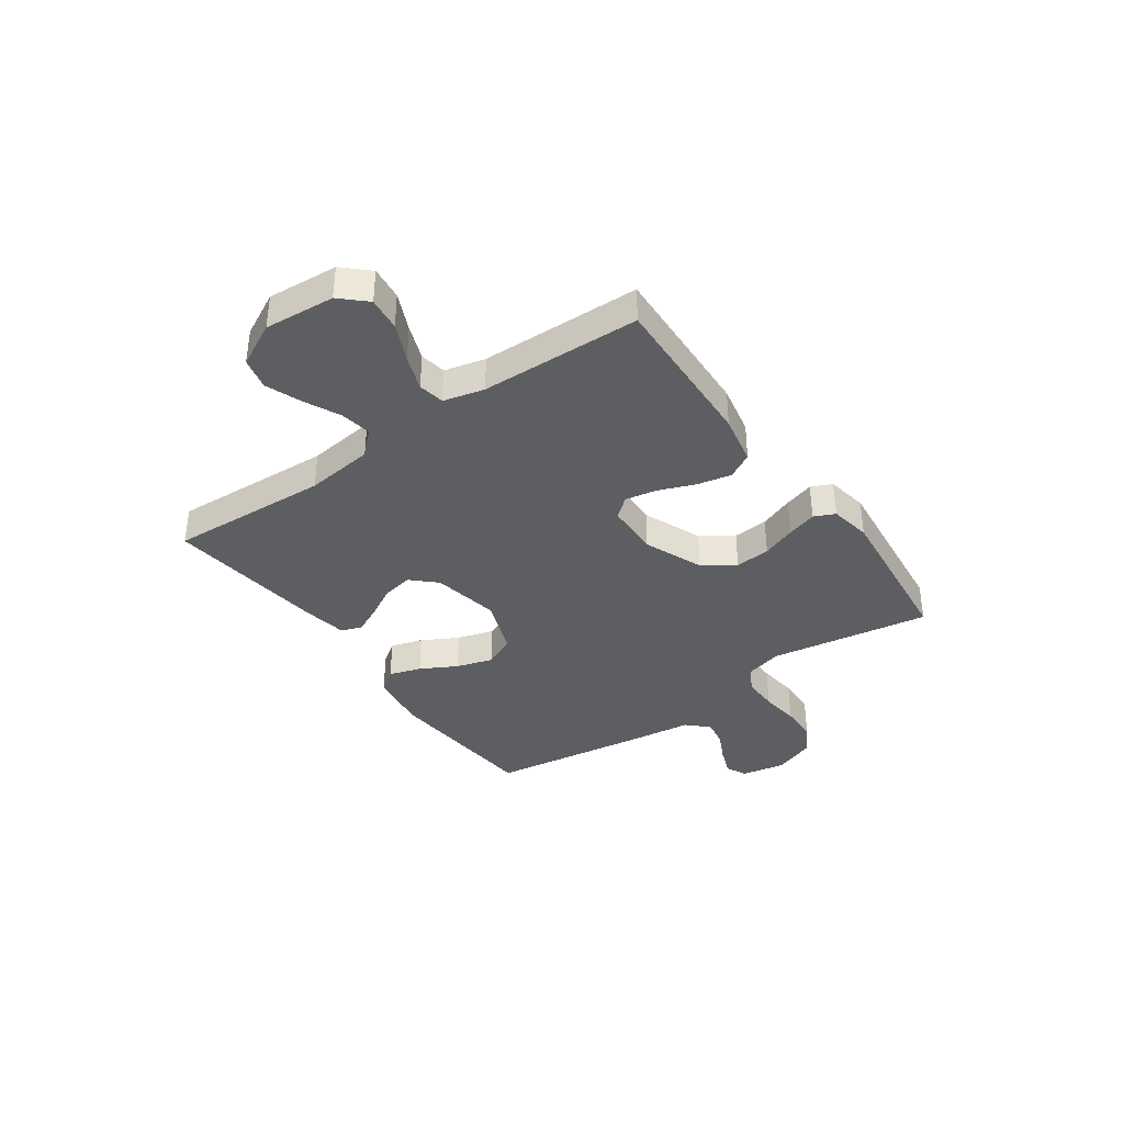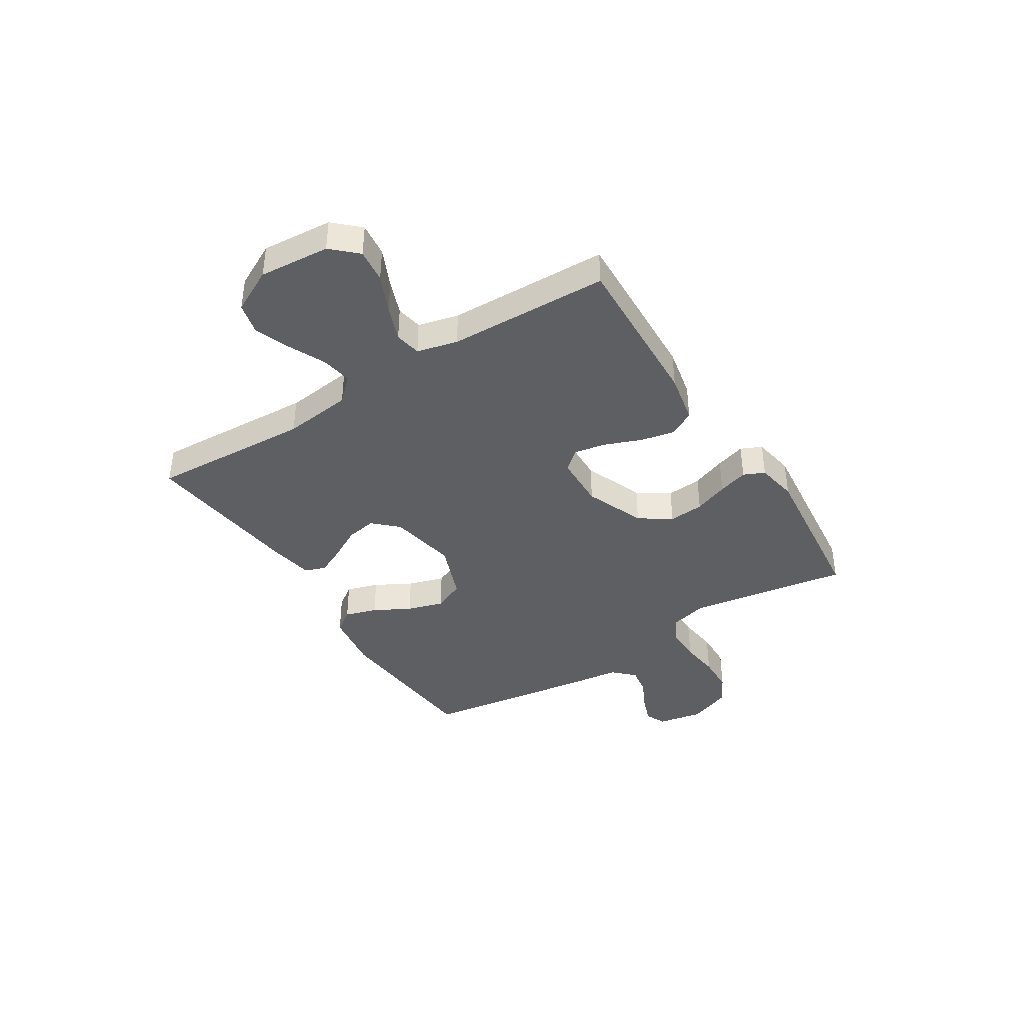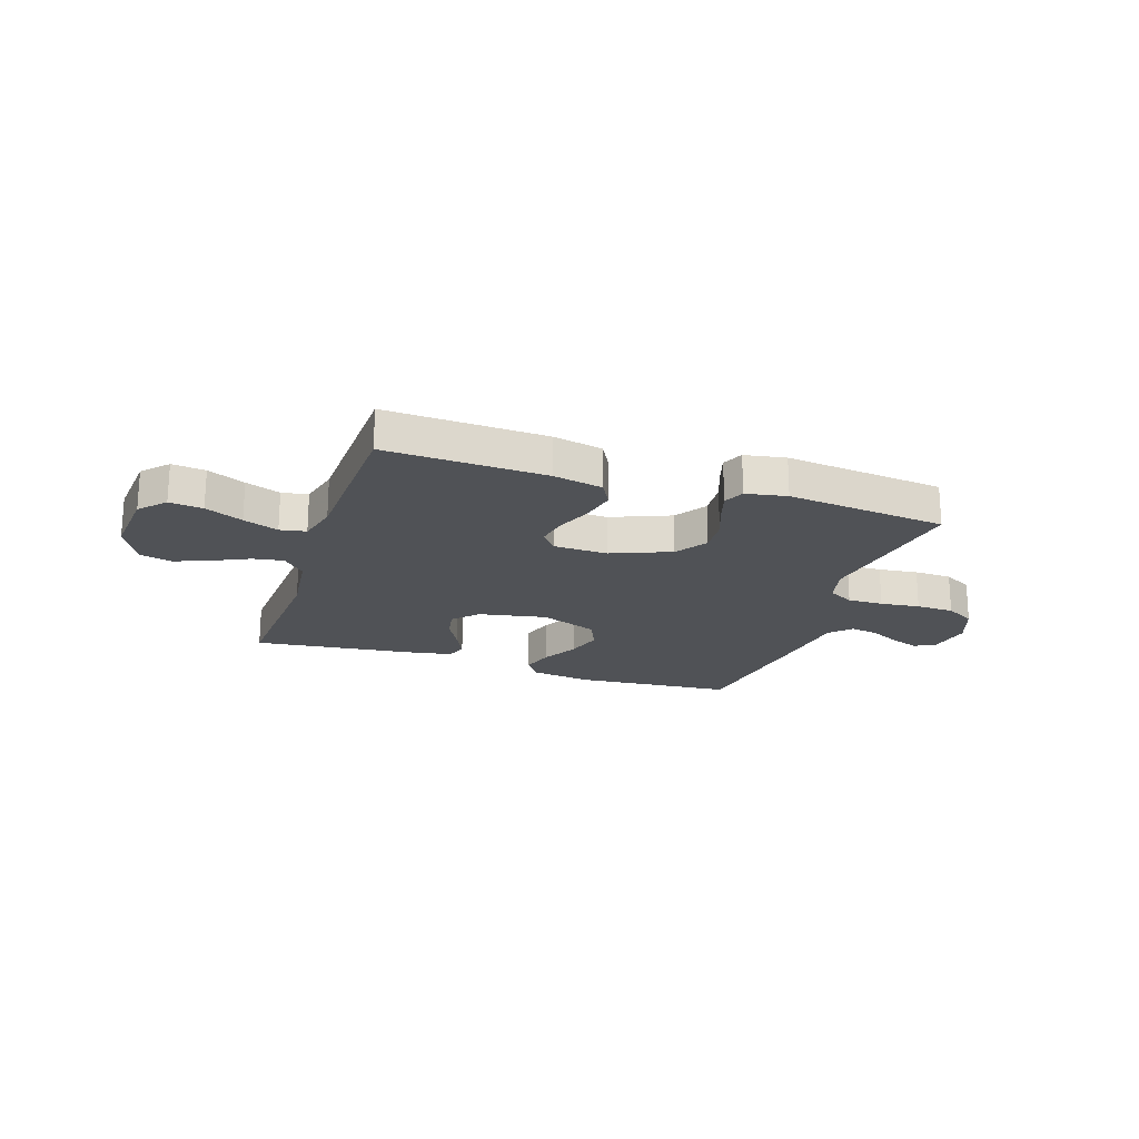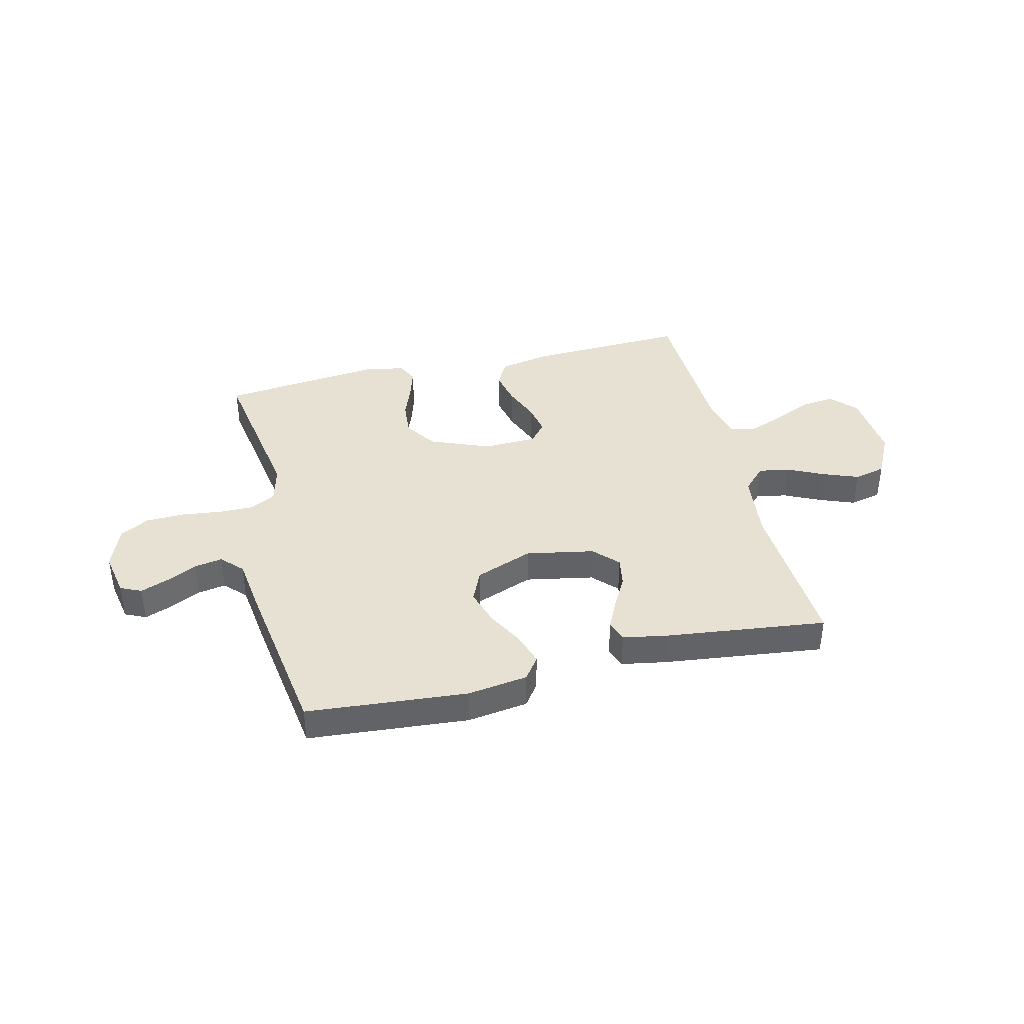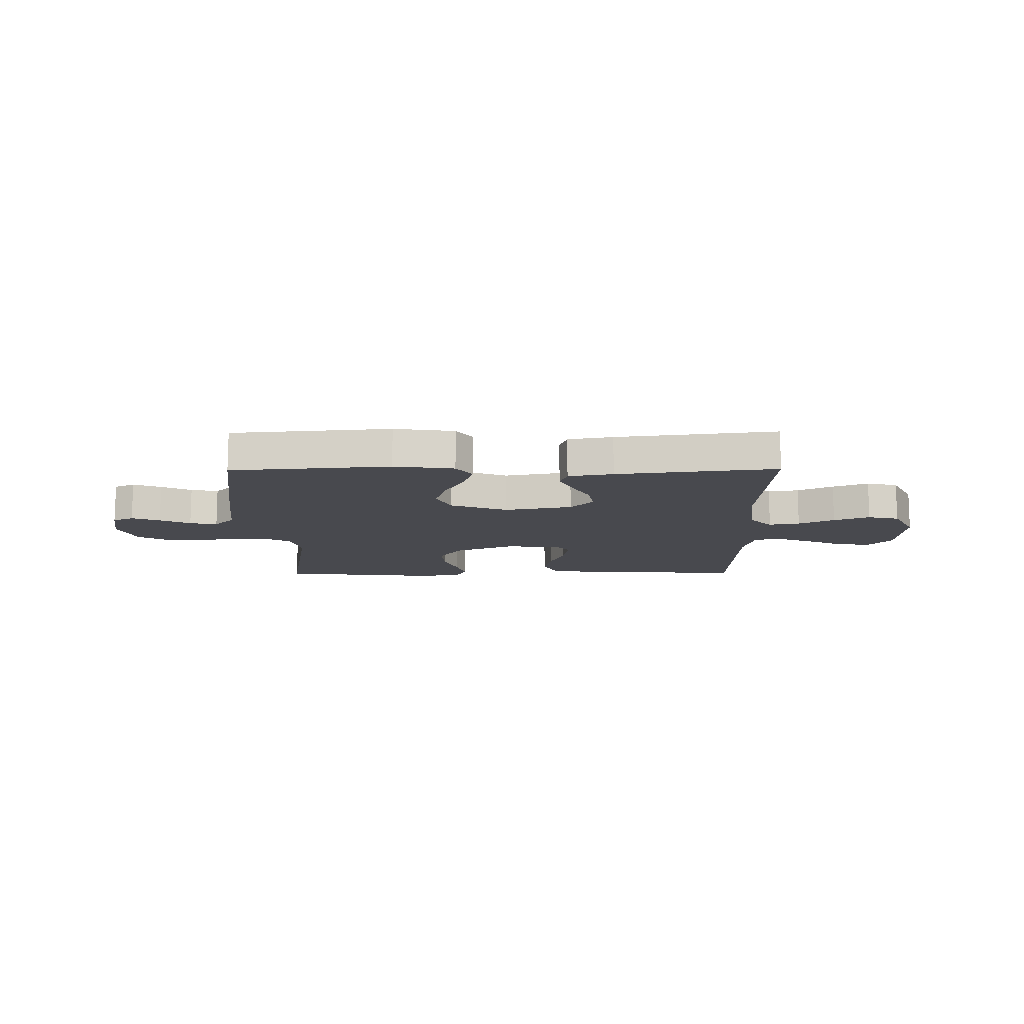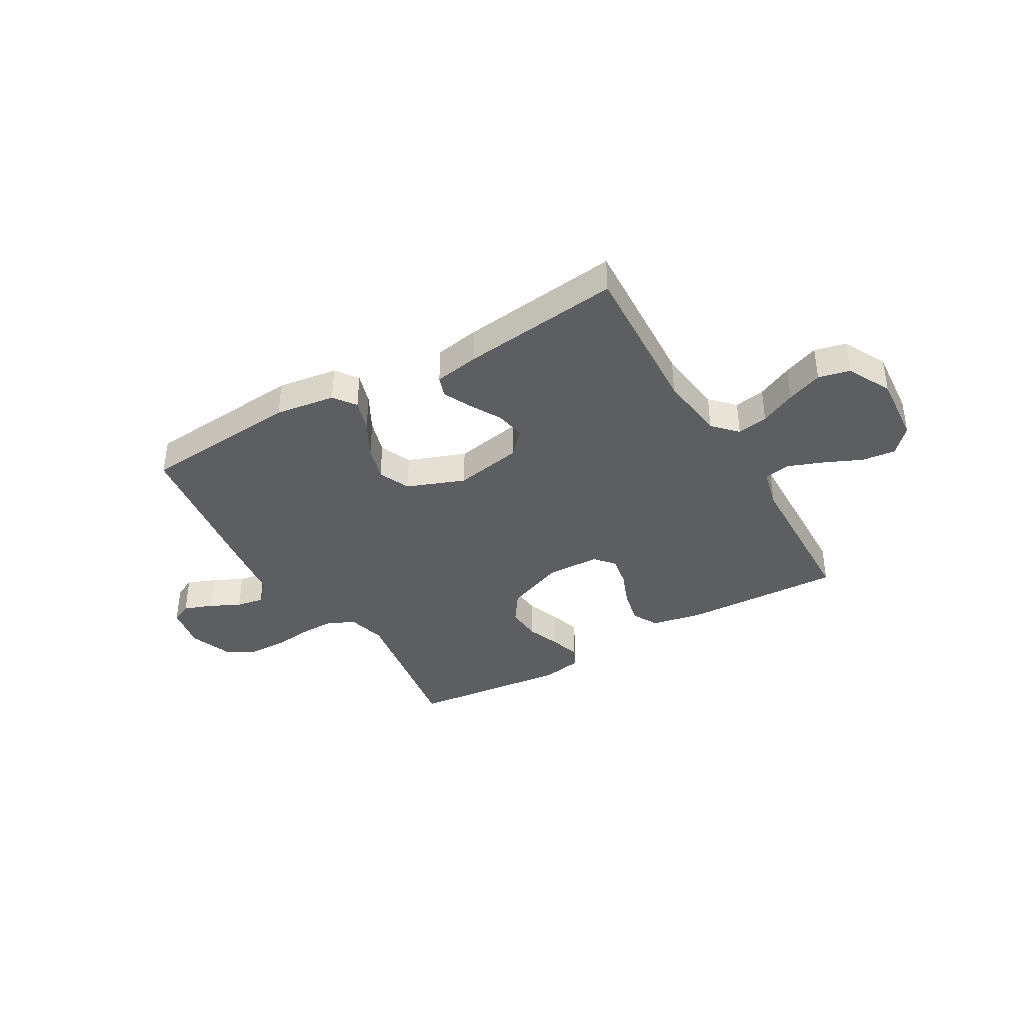
<metadata>
{"format":"obj","ext":"obj","renderer":"f3d","projection":"perspective","resolution":1024,"background":"white","views":[{"elev":-37.4,"azim":-54.7,"up":"+Y"},{"elev":-40.2,"azim":-57.7,"up":"+Y"},{"elev":-20.8,"azim":-18.4,"up":"+Y"},{"elev":39.6,"azim":166.4,"up":"+Y"},{"elev":-12.7,"azim":-179.4,"up":"+Y"},{"elev":-38.4,"azim":-149.7,"up":"+Y"}]}
</metadata>
<code>
v 0.5 0.07 -0.5
v 0.2 0.07 -0.525
v 0.087 0.07 -0.509
v 0.057 0.07 -0.467
v 0.076 0.07 -0.407
v 0.113 0.07 -0.339
v 0.134 0.07 -0.271
v 0.108 0.07 -0.212
v 0 0.07 -0.171
v -0.127 0.07 -0.195
v -0.17 0.07 -0.24
v -0.16 0.07 -0.297
v -0.127 0.07 -0.357
v -0.102 0.07 -0.41
v -0.116 0.07 -0.449
v -0.2 0.07 -0.464
v -0.5 0.07 -0.5
v -0.483 0.07 -0.2
v -0.498 0.07 -0.072
v -0.54 0.07 -0.028
v -0.598 0.07 -0.038
v -0.665 0.07 -0.07
v -0.732 0.07 -0.096
v -0.791 0.07 -0.082
v -0.833 0.07 0
v -0.822 0.07 0.132
v -0.778 0.07 0.179
v -0.715 0.07 0.172
v -0.644 0.07 0.14
v -0.578 0.07 0.115
v -0.529 0.07 0.124
v -0.51 0.07 0.2
v -0.5 0.07 0.5
v -0.2 0.07 0.488
v -0.106 0.07 0.469
v -0.08 0.07 0.421
v -0.094 0.07 0.356
v -0.121 0.07 0.288
v -0.132 0.07 0.229
v -0.101 0.07 0.192
v 0 0.07 0.189
v 0.111 0.07 0.234
v 0.151 0.07 0.293
v 0.146 0.07 0.359
v 0.122 0.07 0.423
v 0.105 0.07 0.479
v 0.123 0.07 0.518
v 0.2 0.07 0.532
v 0.5 0.07 0.5
v 0.451 0.07 0.2
v 0.469 0.07 0.129
v 0.517 0.07 0.103
v 0.584 0.07 0.104
v 0.658 0.07 0.113
v 0.729 0.07 0.111
v 0.784 0.07 0.08
v 0.814 0.07 0
v 0.798 0.07 -0.084
v 0.759 0.07 -0.102
v 0.706 0.07 -0.082
v 0.649 0.07 -0.054
v 0.597 0.07 -0.045
v 0.559 0.07 -0.084
v 0.544 0.07 -0.2
v 0.5 0 -0.5
v 0.2 0 -0.525
v 0.087 0 -0.509
v 0.057 0 -0.467
v 0.076 0 -0.407
v 0.113 0 -0.339
v 0.134 0 -0.271
v 0.108 0 -0.212
v 0 0 -0.171
v -0.127 0 -0.195
v -0.17 0 -0.24
v -0.16 0 -0.297
v -0.127 0 -0.357
v -0.102 0 -0.41
v -0.116 0 -0.449
v -0.2 0 -0.464
v -0.5 0 -0.5
v -0.483 0 -0.2
v -0.498 0 -0.072
v -0.54 0 -0.028
v -0.598 0 -0.038
v -0.665 0 -0.07
v -0.732 0 -0.096
v -0.791 0 -0.082
v -0.833 0 0
v -0.822 0 0.132
v -0.778 0 0.179
v -0.715 0 0.172
v -0.644 0 0.14
v -0.578 0 0.115
v -0.529 0 0.124
v -0.51 0 0.2
v -0.5 0 0.5
v -0.2 0 0.488
v -0.106 0 0.469
v -0.08 0 0.421
v -0.094 0 0.356
v -0.121 0 0.288
v -0.132 0 0.229
v -0.101 0 0.192
v 0 0 0.189
v 0.111 0 0.234
v 0.151 0 0.293
v 0.146 0 0.359
v 0.122 0 0.423
v 0.105 0 0.479
v 0.123 0 0.518
v 0.2 0 0.532
v 0.5 0 0.5
v 0.451 0 0.2
v 0.469 0 0.129
v 0.517 0 0.103
v 0.584 0 0.104
v 0.658 0 0.113
v 0.729 0 0.111
v 0.784 0 0.08
v 0.814 0 0
v 0.798 0 -0.084
v 0.759 0 -0.102
v 0.706 0 -0.082
v 0.649 0 -0.054
v 0.597 0 -0.045
v 0.559 0 -0.084
v 0.544 0 -0.2
f 63 64 1 2
f 58 59 60 61
f 56 57 58 61
f 56 61 62
f 53 54 55 56
f 52 53 56 62
f 51 52 62 63
f 47 48 49 50
f 47 50 51
f 44 45 46 47
f 44 47 51 63
f 35 36 37 38
f 35 38 39
f 32 33 34 35
f 31 32 35 39
f 26 27 28 29
f 26 29 30
f 25 26 30
f 24 25 30 31
f 21 22 23 24
f 15 16 17 18
f 15 18 19
f 12 13 14 15
f 12 15 19 20
f 3 4 5 6
f 3 6 7
f 2 3 7
f 63 2 7
f 43 44 63
f 42 43 63 7
f 41 42 7 8
f 40 41 8 9
f 39 40 9 10
f 21 24 31 39
f 20 21 39
f 20 39 10 11
f 11 12 20
f 66 65 128 127
f 125 124 123 122
f 125 122 121 120
f 126 125 120
f 120 119 118 117
f 126 120 117 116
f 127 126 116 115
f 114 113 112 111
f 115 114 111
f 111 110 109 108
f 127 115 111 108
f 102 101 100 99
f 103 102 99
f 99 98 97 96
f 103 99 96 95
f 93 92 91 90
f 94 93 90
f 94 90 89
f 95 94 89 88
f 88 87 86 85
f 82 81 80 79
f 83 82 79
f 79 78 77 76
f 84 83 79 76
f 70 69 68 67
f 71 70 67
f 71 67 66
f 71 66 127
f 127 108 107
f 71 127 107 106
f 72 71 106 105
f 73 72 105 104
f 74 73 104 103
f 103 95 88 85
f 103 85 84
f 75 74 103 84
f 84 76 75
f 1 65 66 2
f 2 66 67 3
f 3 67 68 4
f 4 68 69 5
f 5 69 70 6
f 6 70 71 7
f 7 71 72 8
f 8 72 73 9
f 9 73 74 10
f 10 74 75 11
f 11 75 76 12
f 12 76 77 13
f 13 77 78 14
f 14 78 79 15
f 15 79 80 16
f 16 80 81 17
f 17 81 82 18
f 18 82 83 19
f 19 83 84 20
f 20 84 85 21
f 21 85 86 22
f 22 86 87 23
f 23 87 88 24
f 24 88 89 25
f 25 89 90 26
f 26 90 91 27
f 27 91 92 28
f 28 92 93 29
f 29 93 94 30
f 30 94 95 31
f 31 95 96 32
f 32 96 97 33
f 33 97 98 34
f 34 98 99 35
f 35 99 100 36
f 36 100 101 37
f 37 101 102 38
f 38 102 103 39
f 39 103 104 40
f 40 104 105 41
f 41 105 106 42
f 42 106 107 43
f 43 107 108 44
f 44 108 109 45
f 45 109 110 46
f 46 110 111 47
f 47 111 112 48
f 48 112 113 49
f 49 113 114 50
f 50 114 115 51
f 51 115 116 52
f 52 116 117 53
f 53 117 118 54
f 54 118 119 55
f 55 119 120 56
f 56 120 121 57
f 57 121 122 58
f 58 122 123 59
f 59 123 124 60
f 60 124 125 61
f 61 125 126 62
f 62 126 127 63
f 63 127 128 64
f 64 128 65 1

</code>
